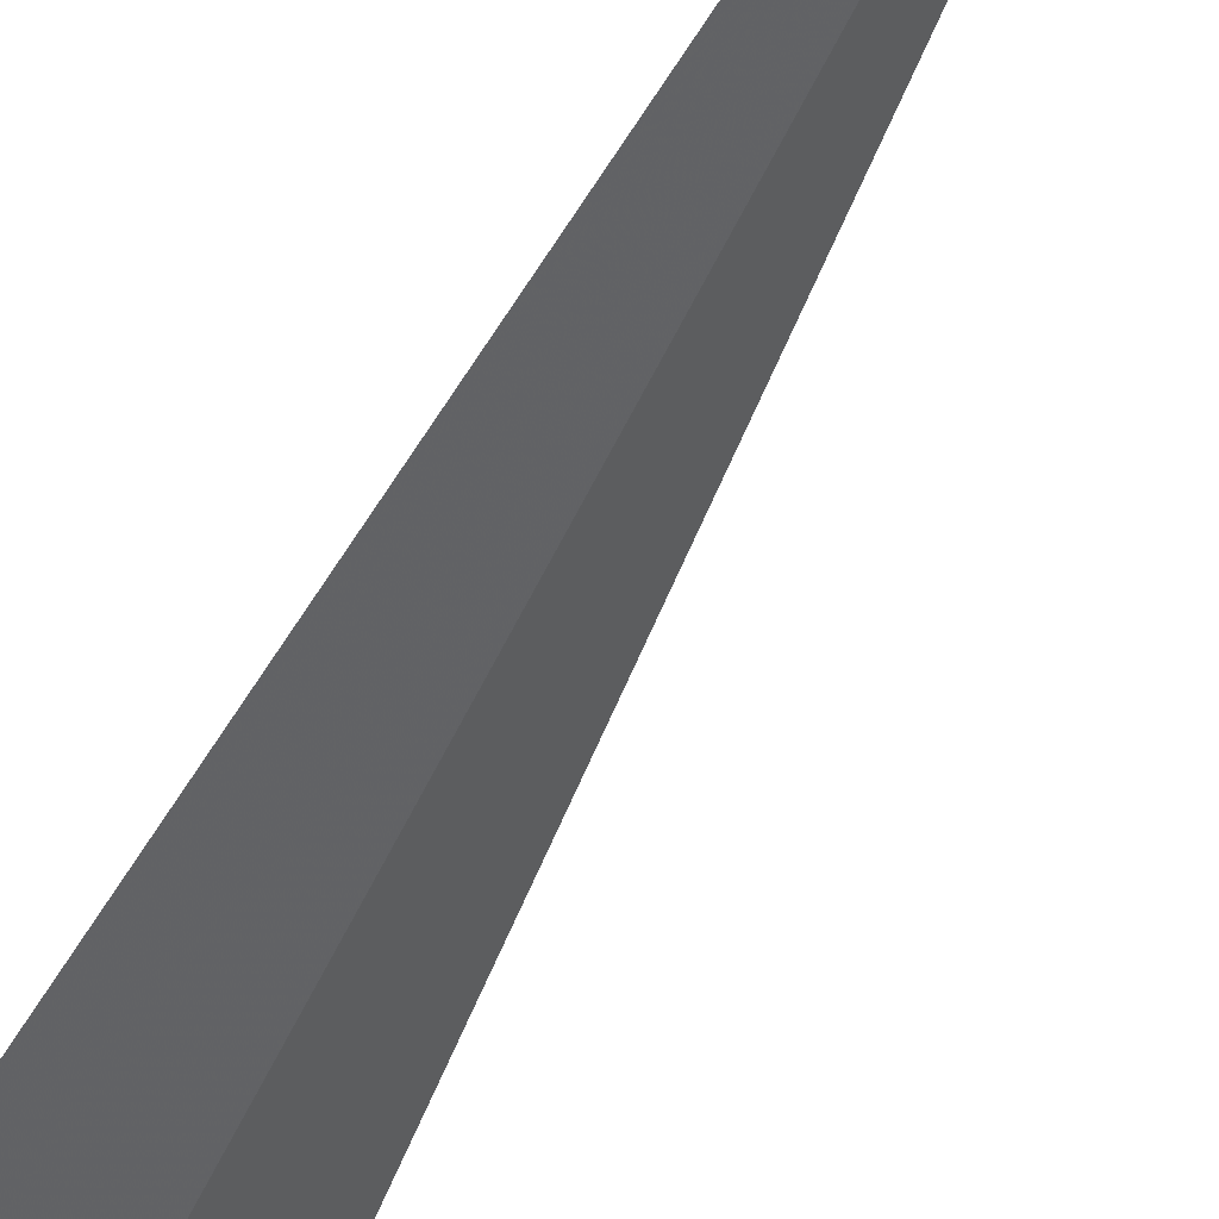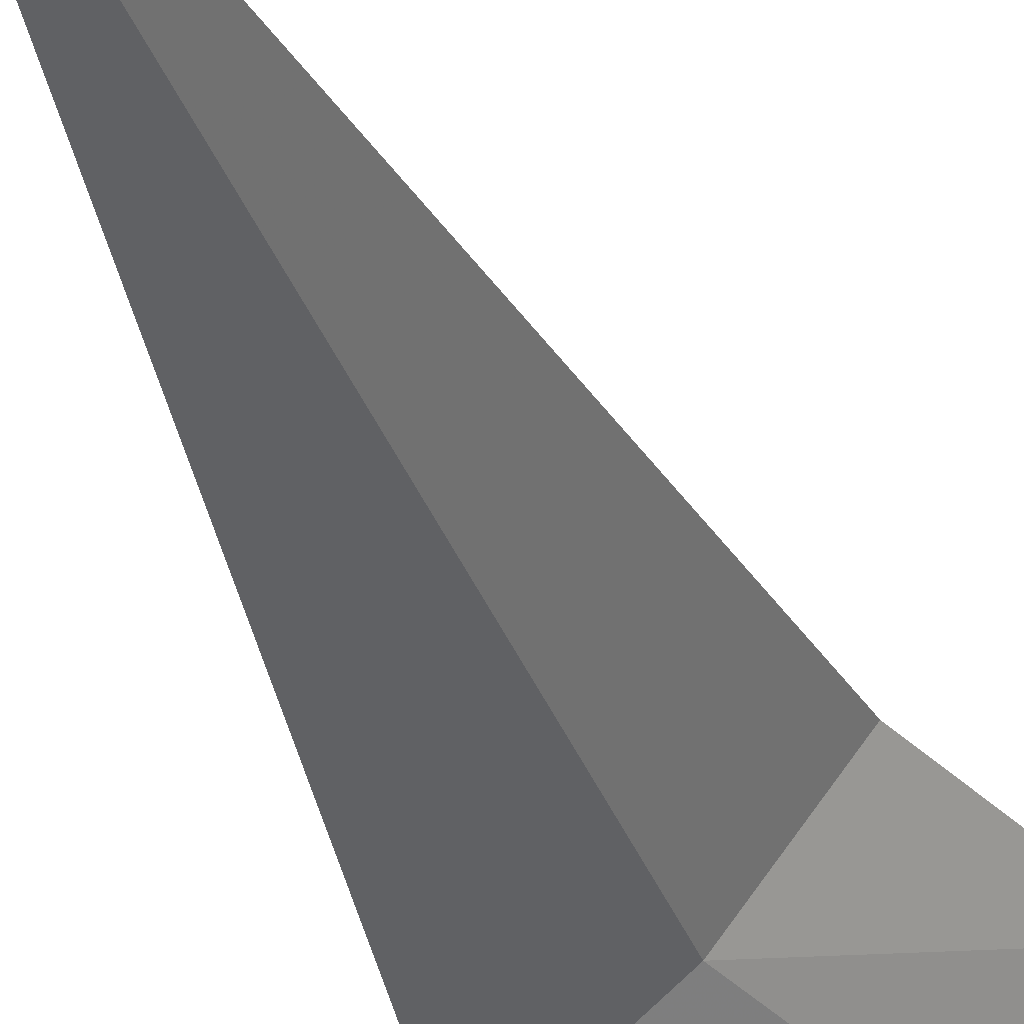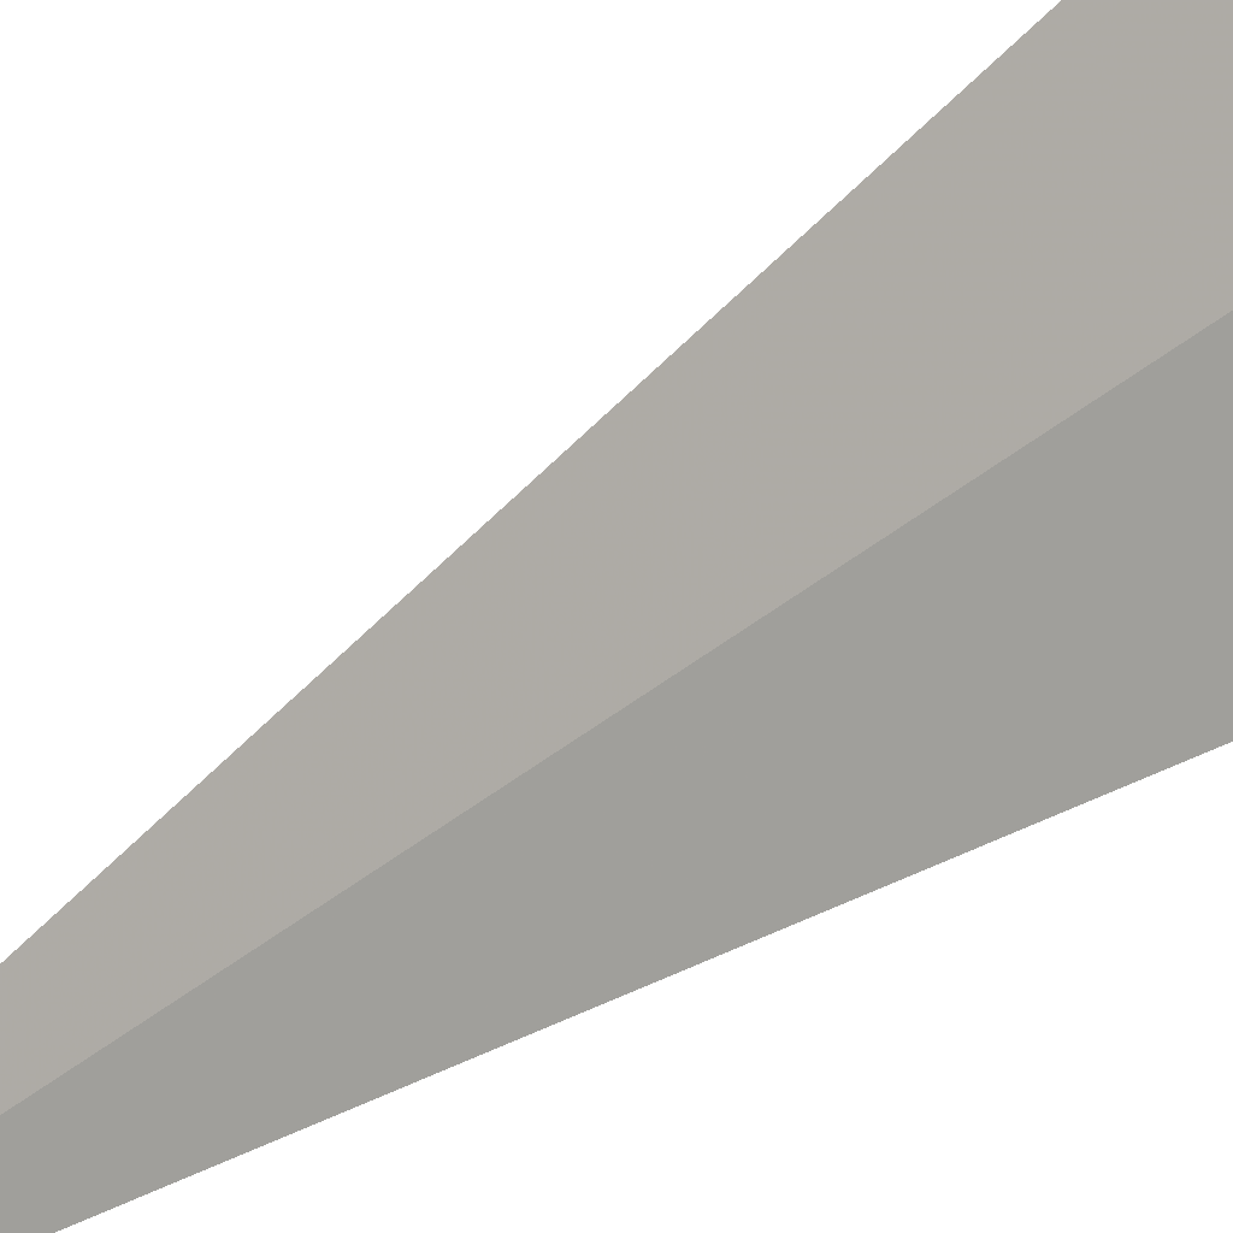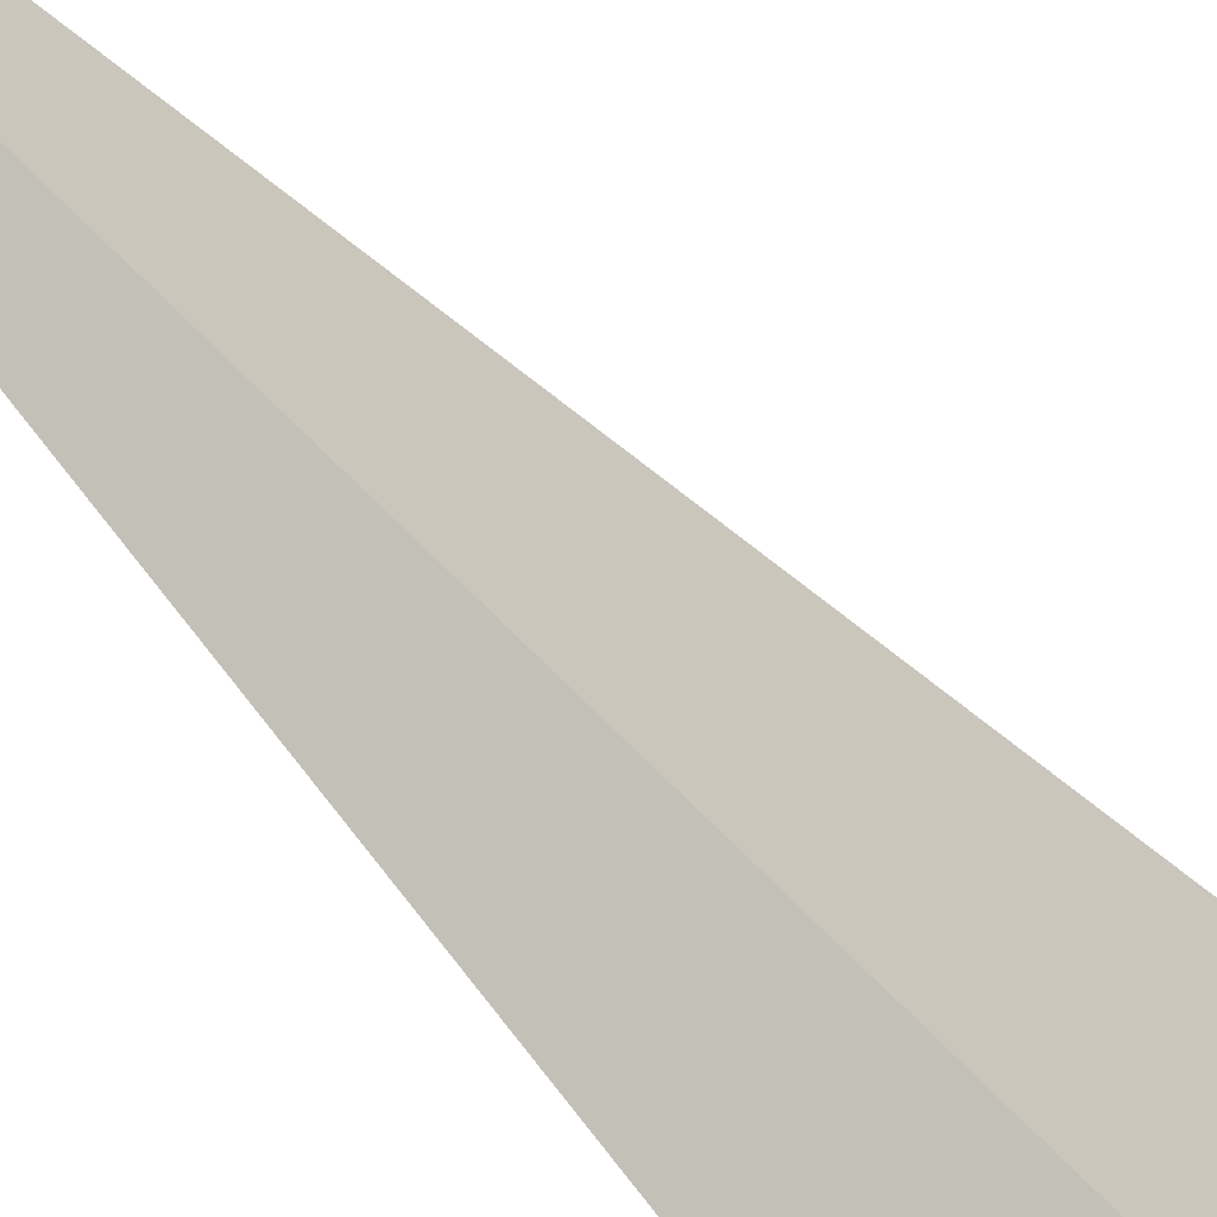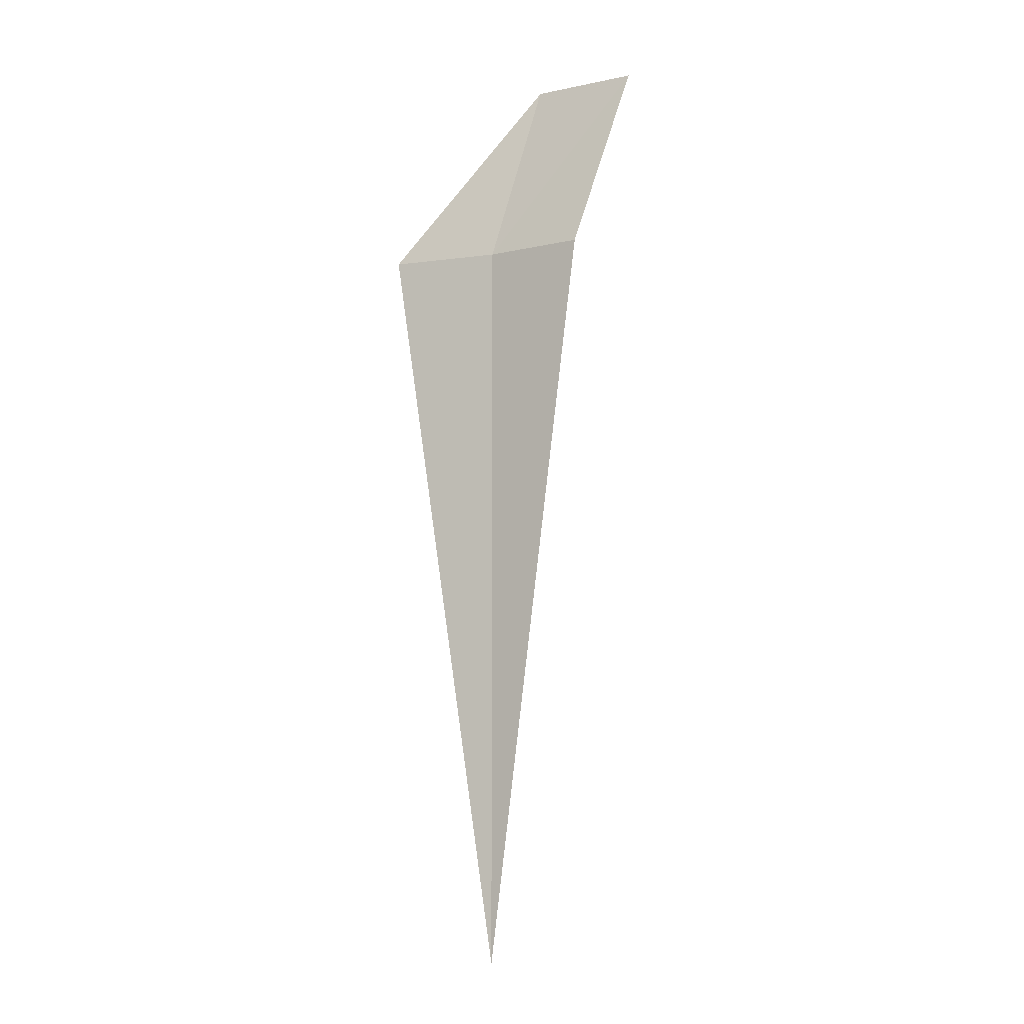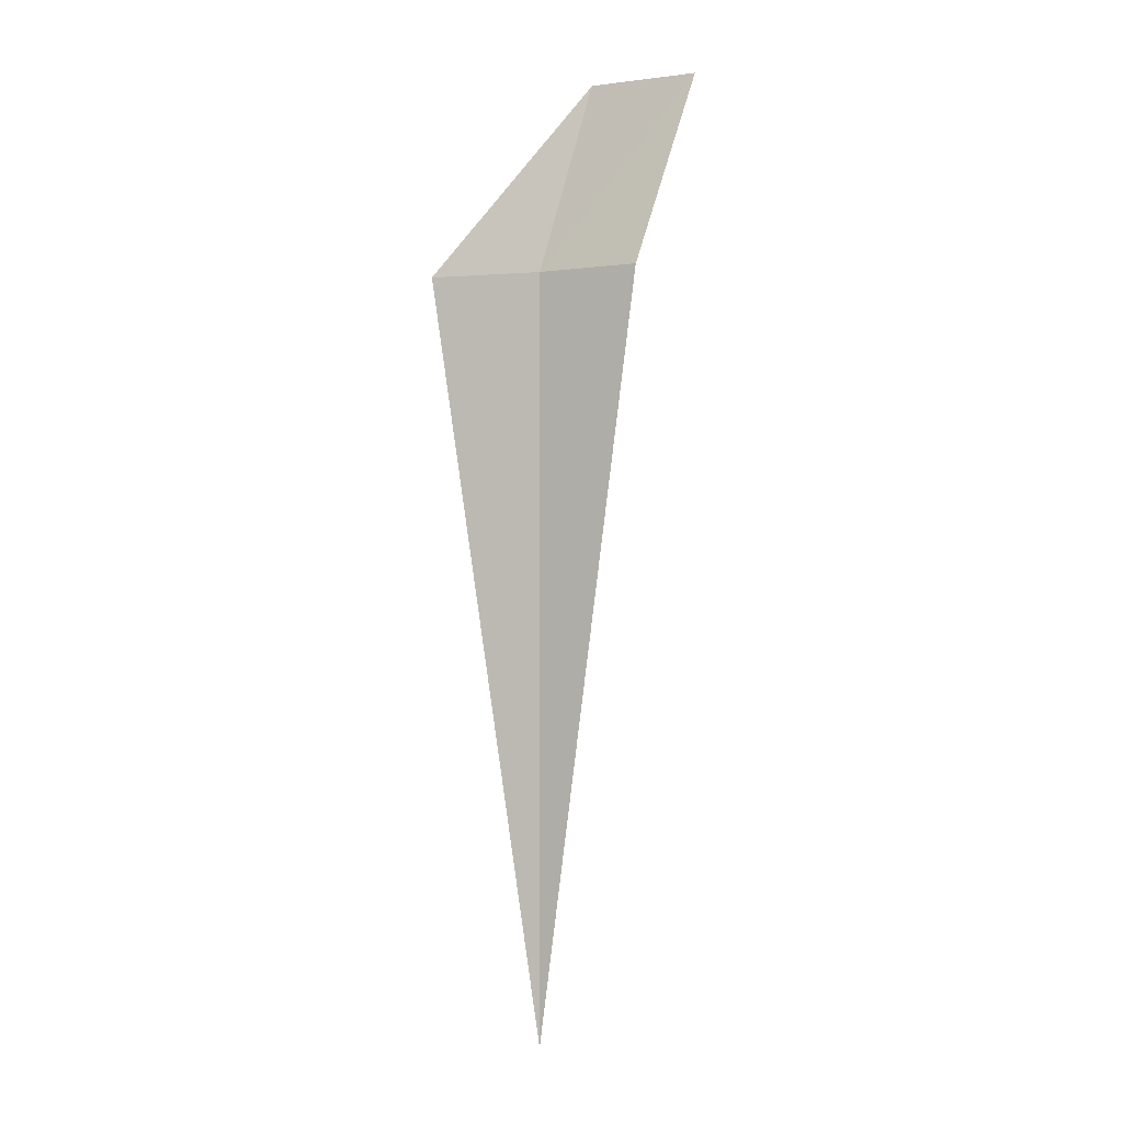
<metadata>
{"format":"obj","ext":"obj","renderer":"f3d","projection":"perspective","resolution":1024,"background":"white","views":[{"elev":-67.5,"azim":-27.2,"up":"+Z"},{"elev":-32.3,"azim":17.4,"up":"+Z"},{"elev":-48.1,"azim":131.6,"up":"+Z"},{"elev":-62.6,"azim":42.6,"up":"+Z"},{"elev":-7.4,"azim":-18.2,"up":"+Y"},{"elev":-1.2,"azim":-22.6,"up":"+Y"}]}
</metadata>
<code>
v -59.27 -31.07 0.6076
v -59.27 -37.47 0.6076
v -60.01 -31.07 0.001735
v -58.72 -31.07 1.314
v -58.18 -29.47 1.314
v -58.8 -29.47 0.6076
f 1 4 5
f 1 5 6
f 1 6 3
f 1 3 2
f 1 2 4

</code>
